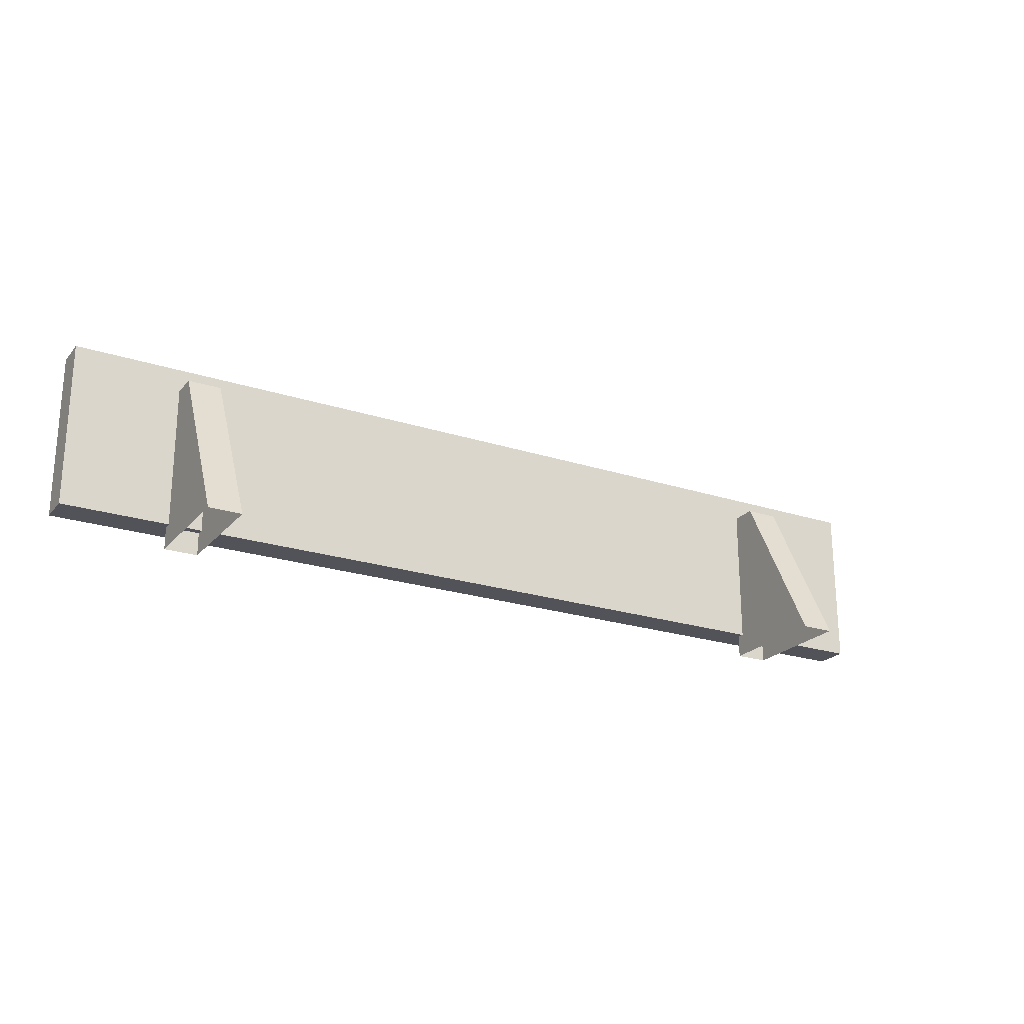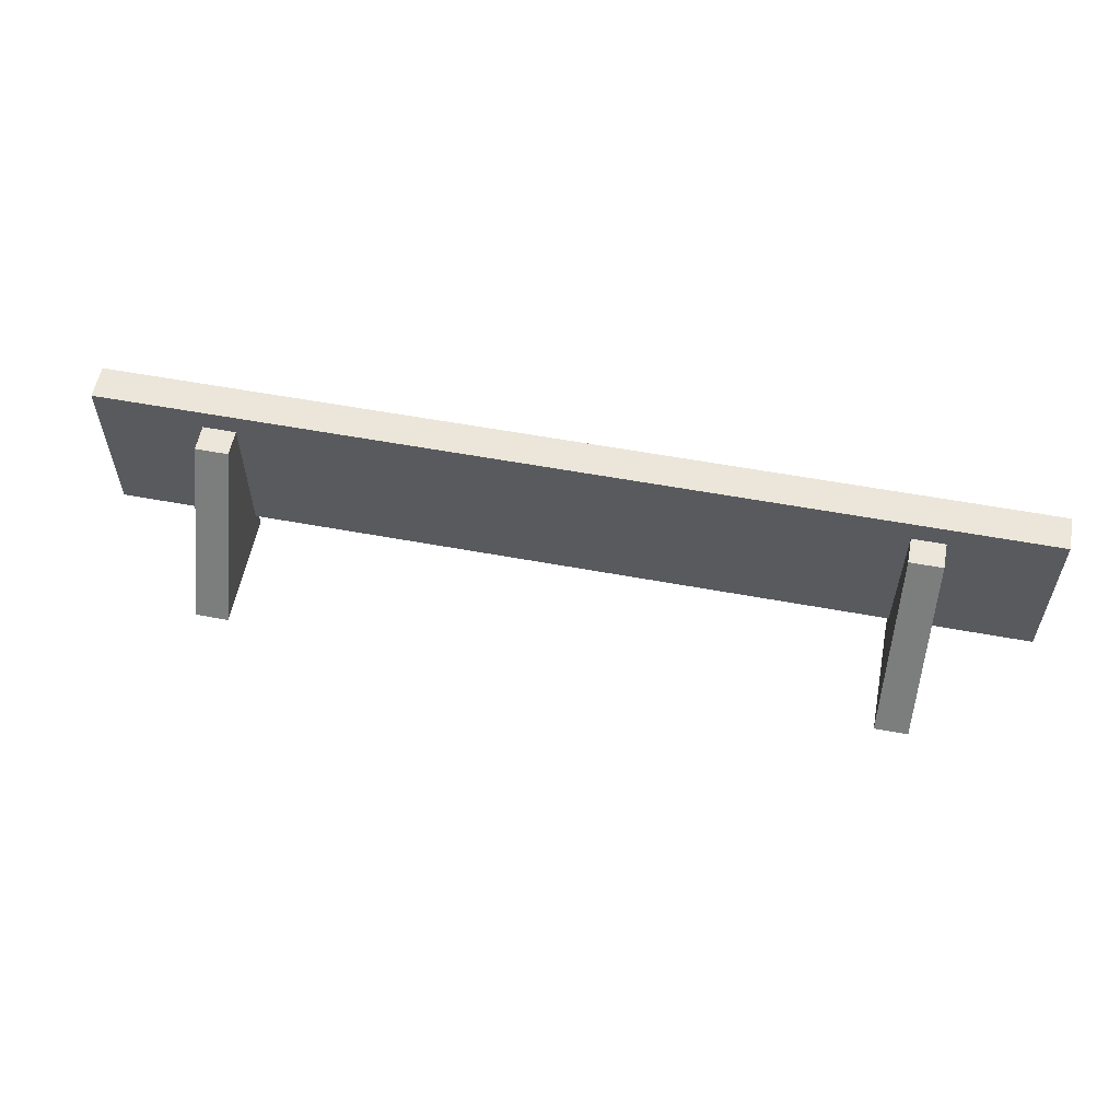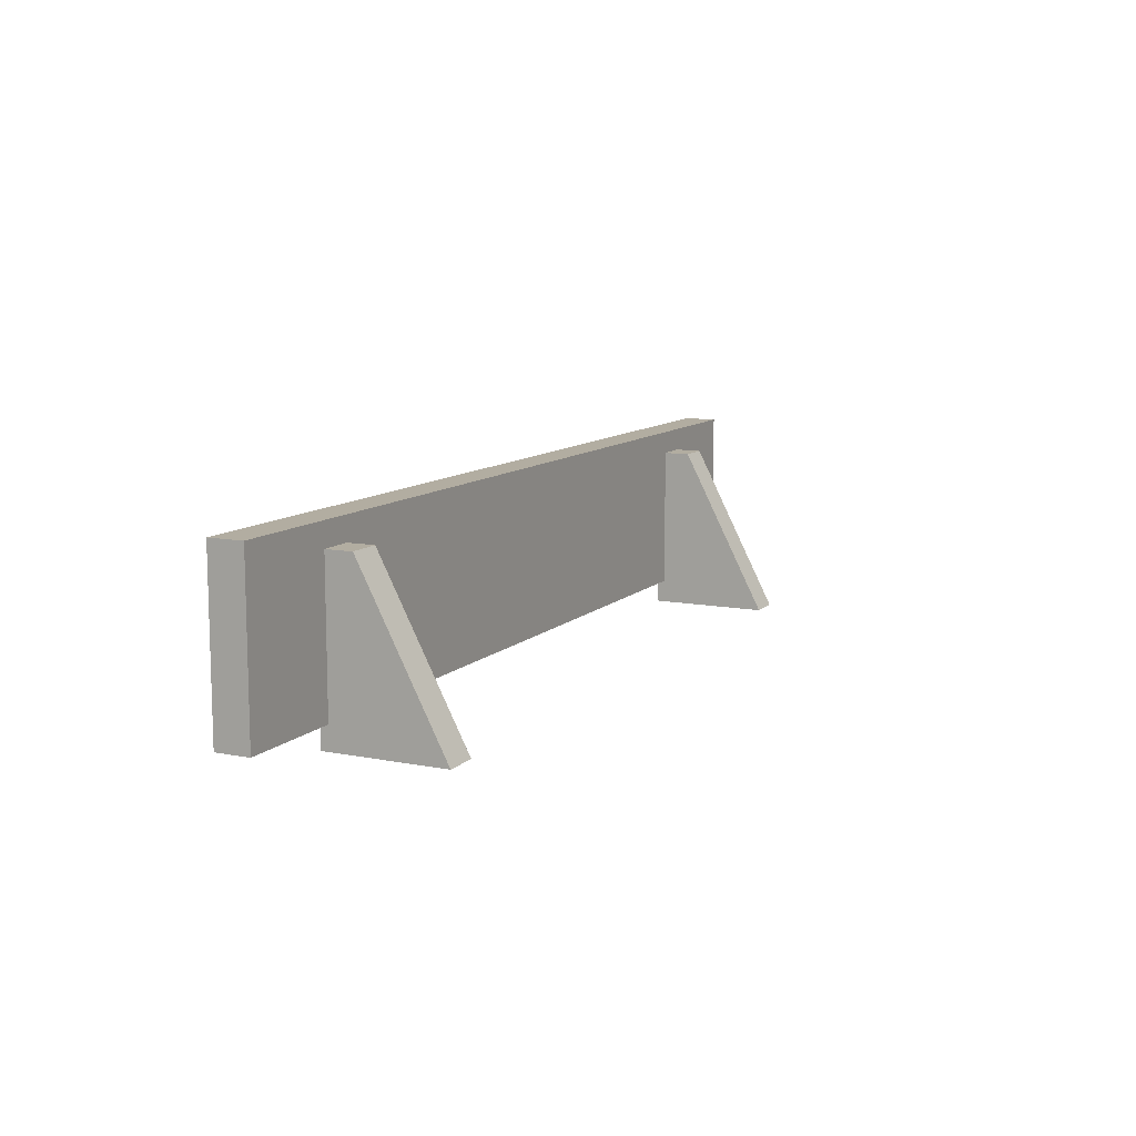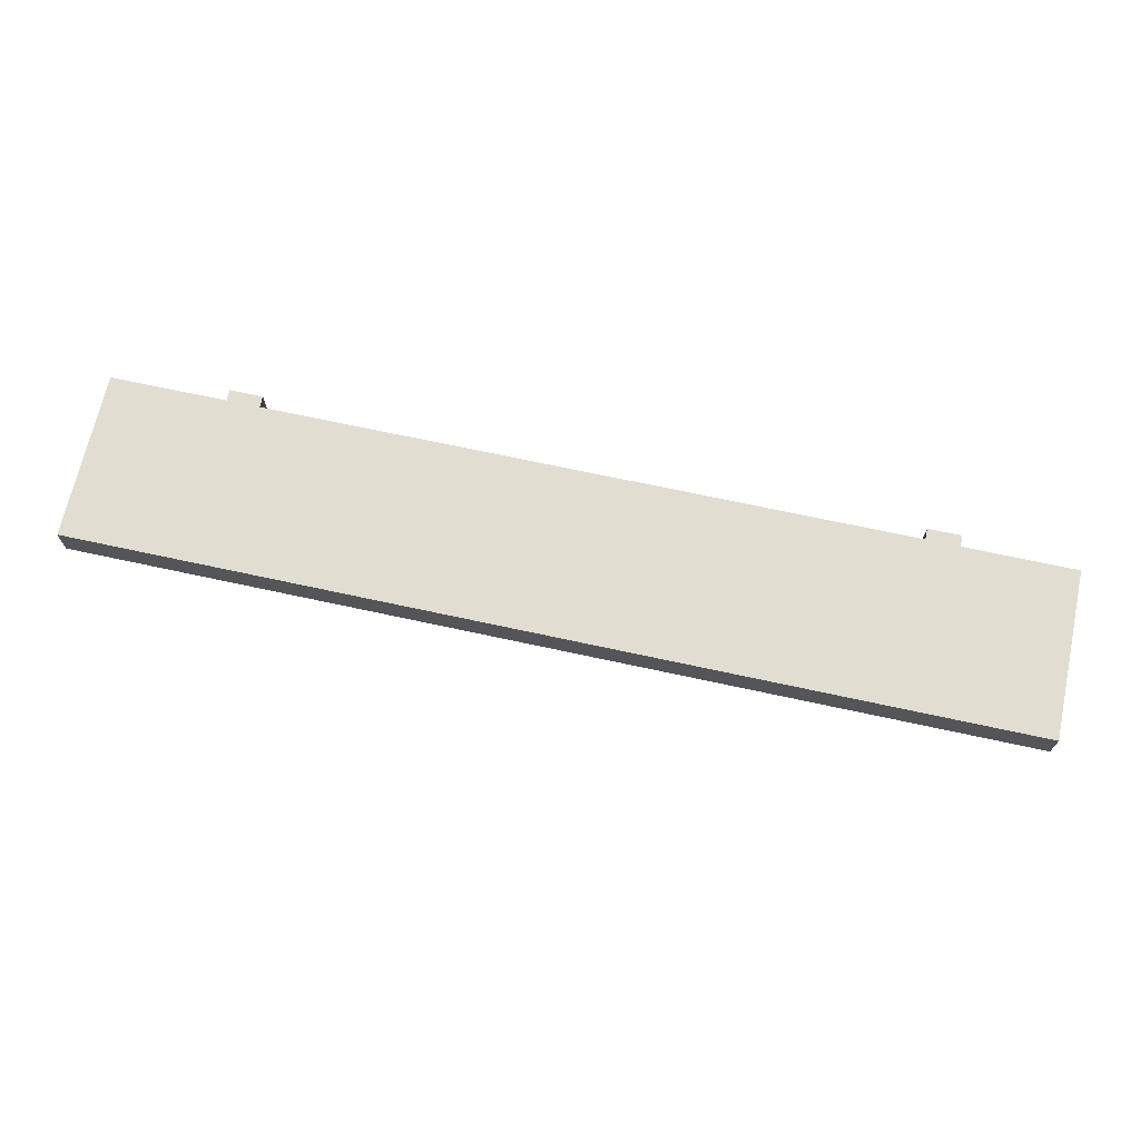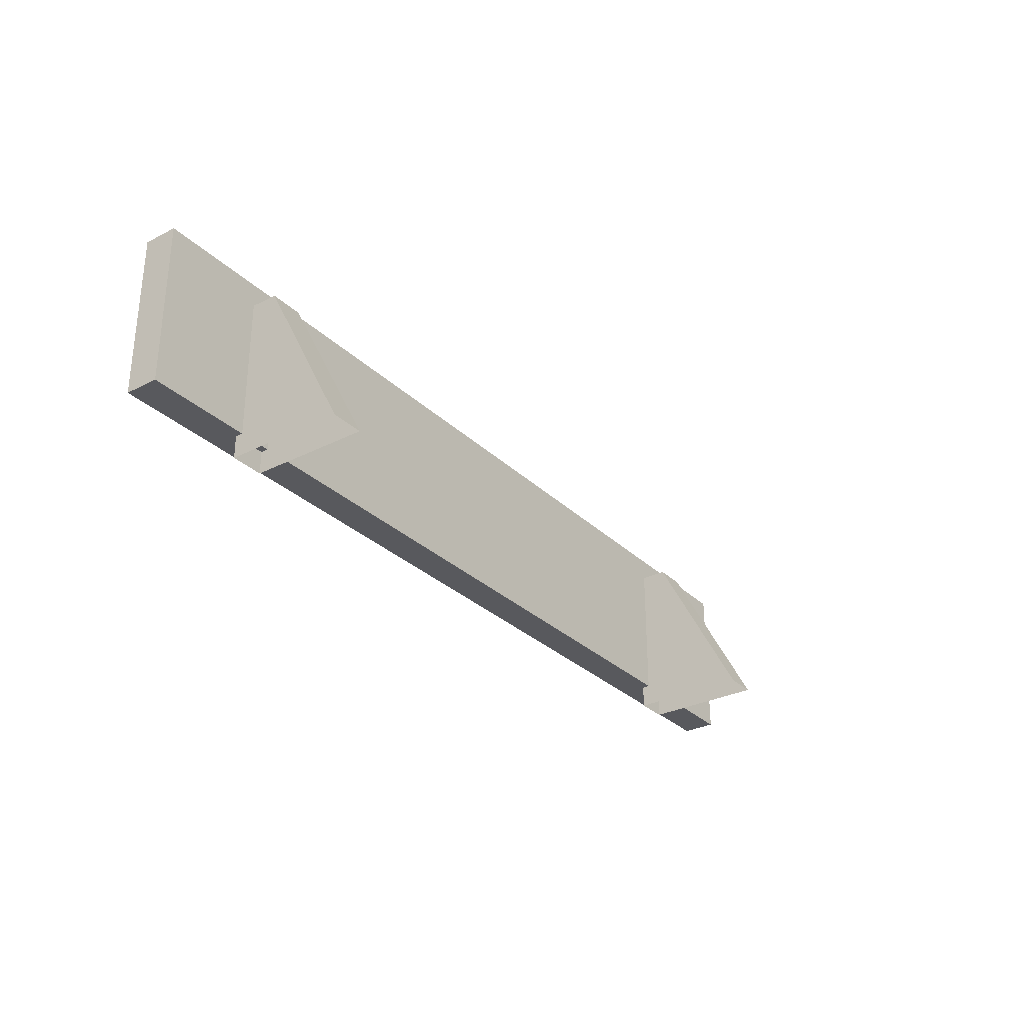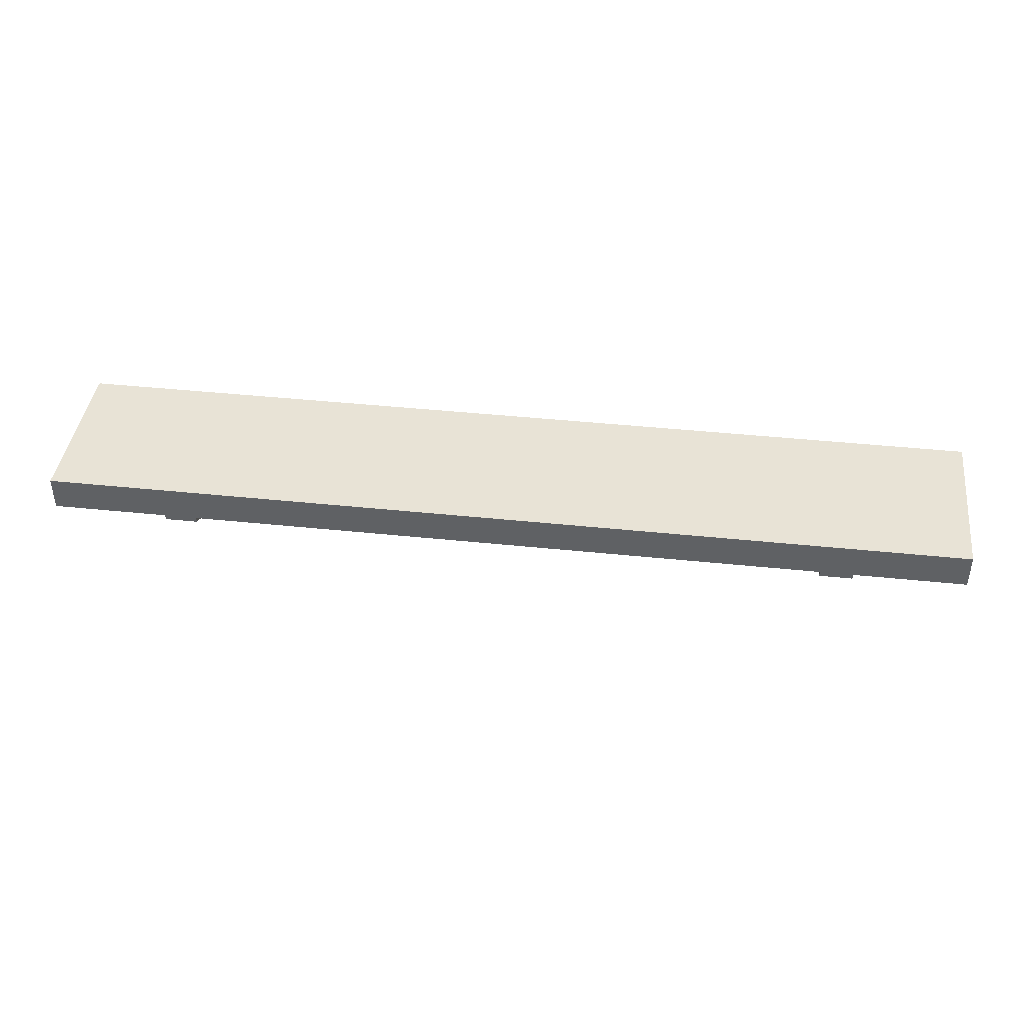
<metadata>
{"format":"obj","ext":"obj","renderer":"f3d","projection":"perspective","resolution":1024,"background":"white","views":[{"elev":-22.6,"azim":-29.3,"up":"+Z"},{"elev":57.2,"azim":10.9,"up":"+Z"},{"elev":10.5,"azim":-63.9,"up":"+Z"},{"elev":68.7,"azim":12.3,"up":"+Y"},{"elev":-30.1,"azim":-53.6,"up":"+Z"},{"elev":41.4,"azim":7.3,"up":"+Y"}]}
</metadata>
<code>
g Magic_Shelf
v -1.012 -0.4439 0.302
v -1.012 -0.3753 0.302
v 0.8568 -0.3753 0.302
v 0.8568 -0.4439 0.302
v -1.012 -0.3753 0.302
v -1.012 -0.3753 -0.03229
v 0.8568 -0.3753 -0.03229
v 0.8568 -0.3753 0.302
v -1.012 -0.3753 -0.03229
v -1.012 -0.4439 -0.03229
v 0.8568 -0.4439 -0.03229
v 0.8568 -0.3753 -0.03229
v -1.012 -0.4439 -0.03229
v -1.012 -0.4439 0.302
v 0.8568 -0.4439 0.302
v 0.8568 -0.4439 -0.03229
v 0.8568 -0.4439 0.302
v 0.8568 -0.3753 0.302
v 0.8568 -0.3753 -0.03229
v 0.8568 -0.4439 -0.03229
v -1.012 -0.4439 -0.03229
v -1.012 -0.3753 -0.03229
v -1.012 -0.3753 0.302
v -1.012 -0.4439 0.302
v -0.7969 -0.4971 0.2557
v -0.7969 -0.4286 0.2557
v -0.73 -0.4286 0.2557
v -0.73 -0.4971 0.2557
v -0.7969 -0.4286 0.2557
v -0.7969 -0.4286 -0.07857
v -0.73 -0.4286 -0.07857
v -0.73 -0.4286 0.2557
v -0.7969 -0.6699 -0.07857
v -0.7969 -0.4971 0.2557
v -0.73 -0.4971 0.2557
v -0.73 -0.6699 -0.07857
v -0.73 -0.4971 0.2557
v -0.73 -0.4286 0.2557
v -0.73 -0.4286 -0.07857
v -0.73 -0.6699 -0.07857
v -0.7969 -0.6699 -0.07857
v -0.7969 -0.4286 -0.07857
v -0.7969 -0.4286 0.2557
v -0.7969 -0.4971 0.2557
v 0.5724 -0.4971 0.2557
v 0.5724 -0.4286 0.2557
v 0.6393 -0.4286 0.2557
v 0.6393 -0.4971 0.2557
v 0.5724 -0.4286 0.2557
v 0.5724 -0.4286 -0.07857
v 0.6393 -0.4286 -0.07857
v 0.6393 -0.4286 0.2557
v 0.5724 -0.6699 -0.07857
v 0.5724 -0.4971 0.2557
v 0.6393 -0.4971 0.2557
v 0.6393 -0.6699 -0.07857
v 0.6393 -0.4971 0.2557
v 0.6393 -0.4286 0.2557
v 0.6393 -0.4286 -0.07857
v 0.6393 -0.6699 -0.07857
v 0.5724 -0.6699 -0.07857
v 0.5724 -0.4286 -0.07857
v 0.5724 -0.4286 0.2557
v 0.5724 -0.4971 0.2557
g Magic_Shelf_0
f -62 -63 -64
f -61 -62 -64
f -58 -59 -60
f -57 -58 -60
f -54 -55 -56
f -53 -54 -56
f -50 -51 -52
f -49 -50 -52
f -46 -47 -48
f -45 -46 -48
f -42 -43 -44
f -41 -42 -44
f -38 -39 -40
f -37 -38 -40
f -34 -35 -36
f -33 -34 -36
f -30 -31 -32
f -29 -30 -32
f -26 -27 -28
f -25 -26 -28
f -22 -23 -24
f -21 -22 -24
f -18 -19 -20
f -17 -18 -20
f -14 -15 -16
f -13 -14 -16
f -10 -11 -12
f -9 -10 -12
f -6 -7 -8
f -5 -6 -8
f -2 -3 -4
f -1 -2 -4

</code>
